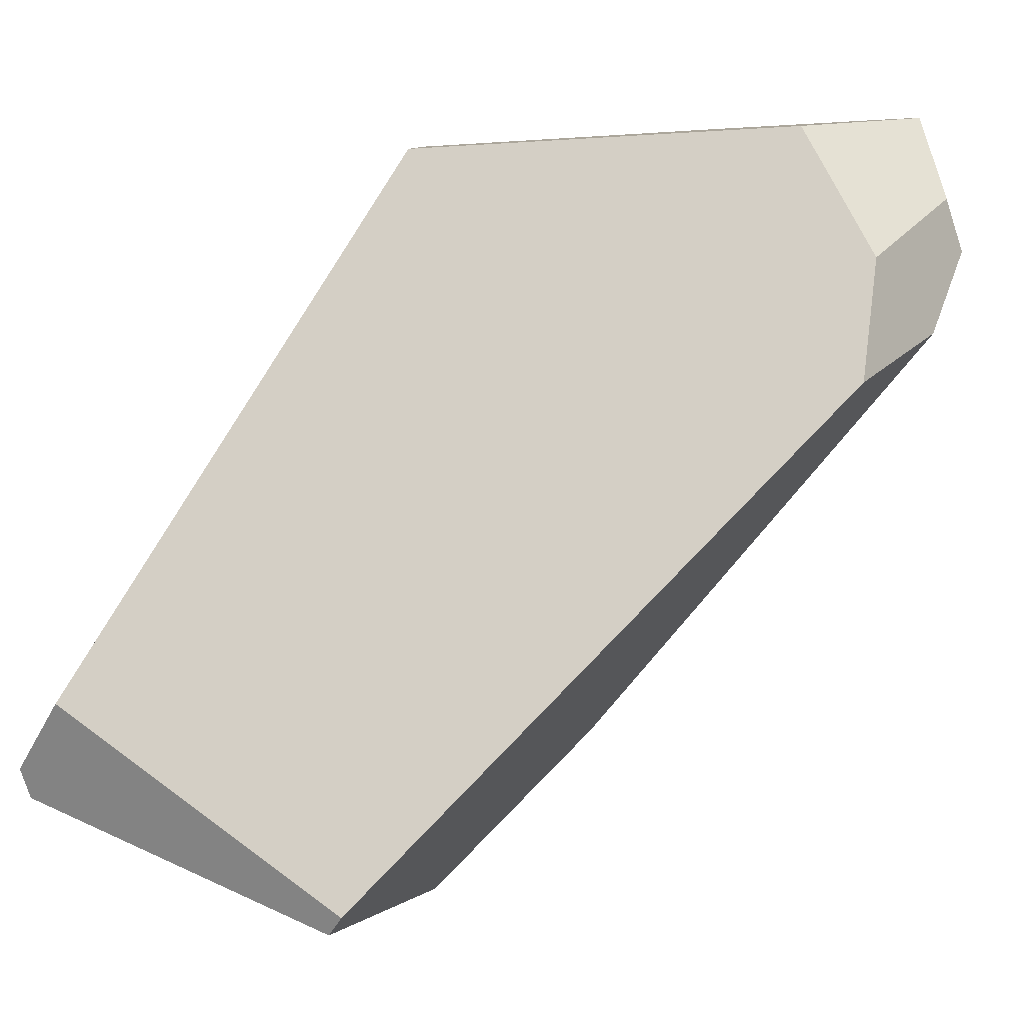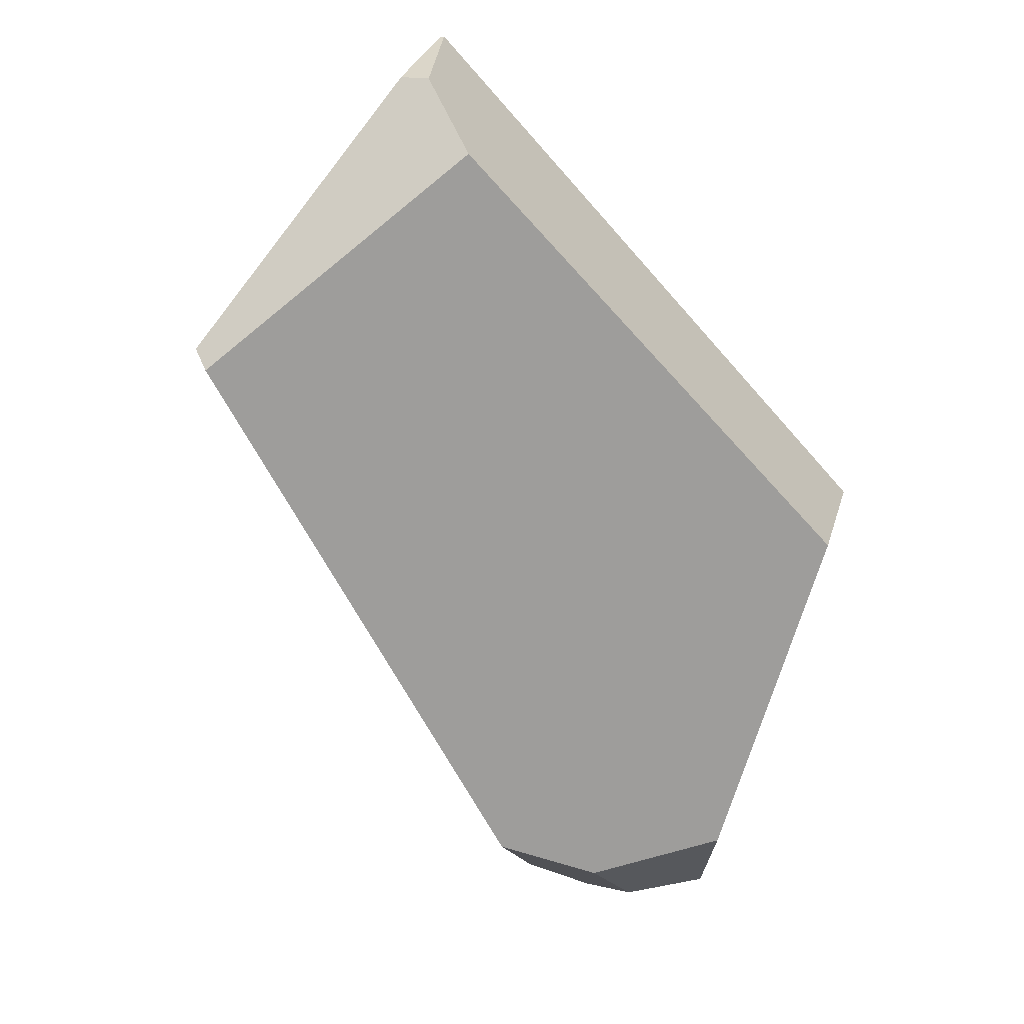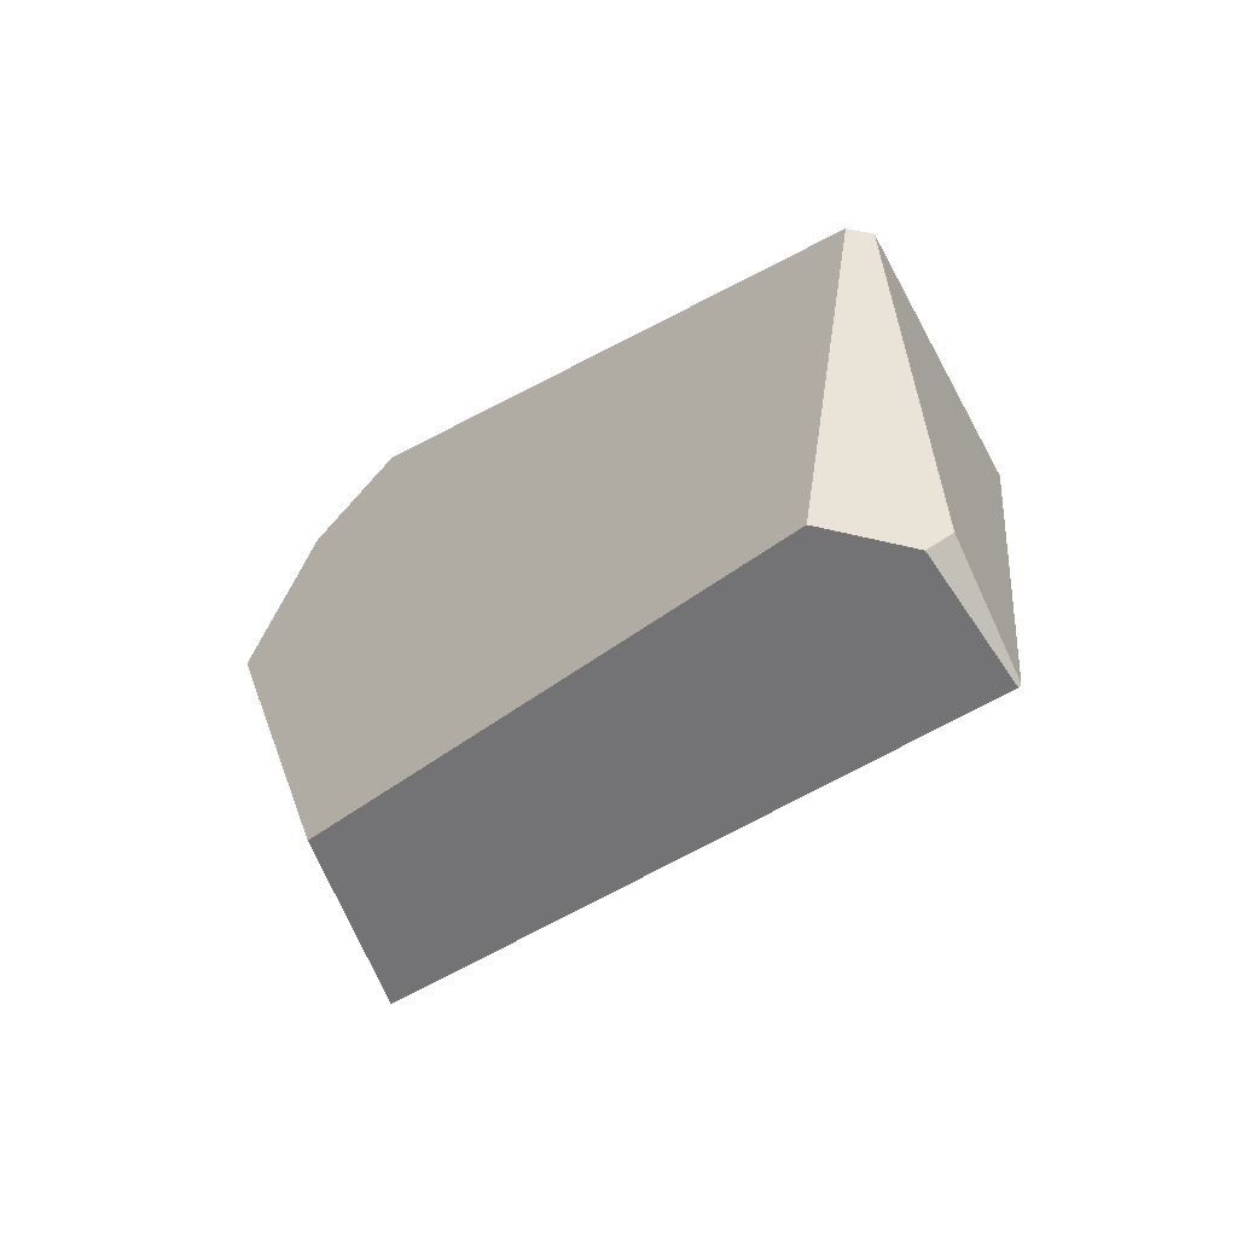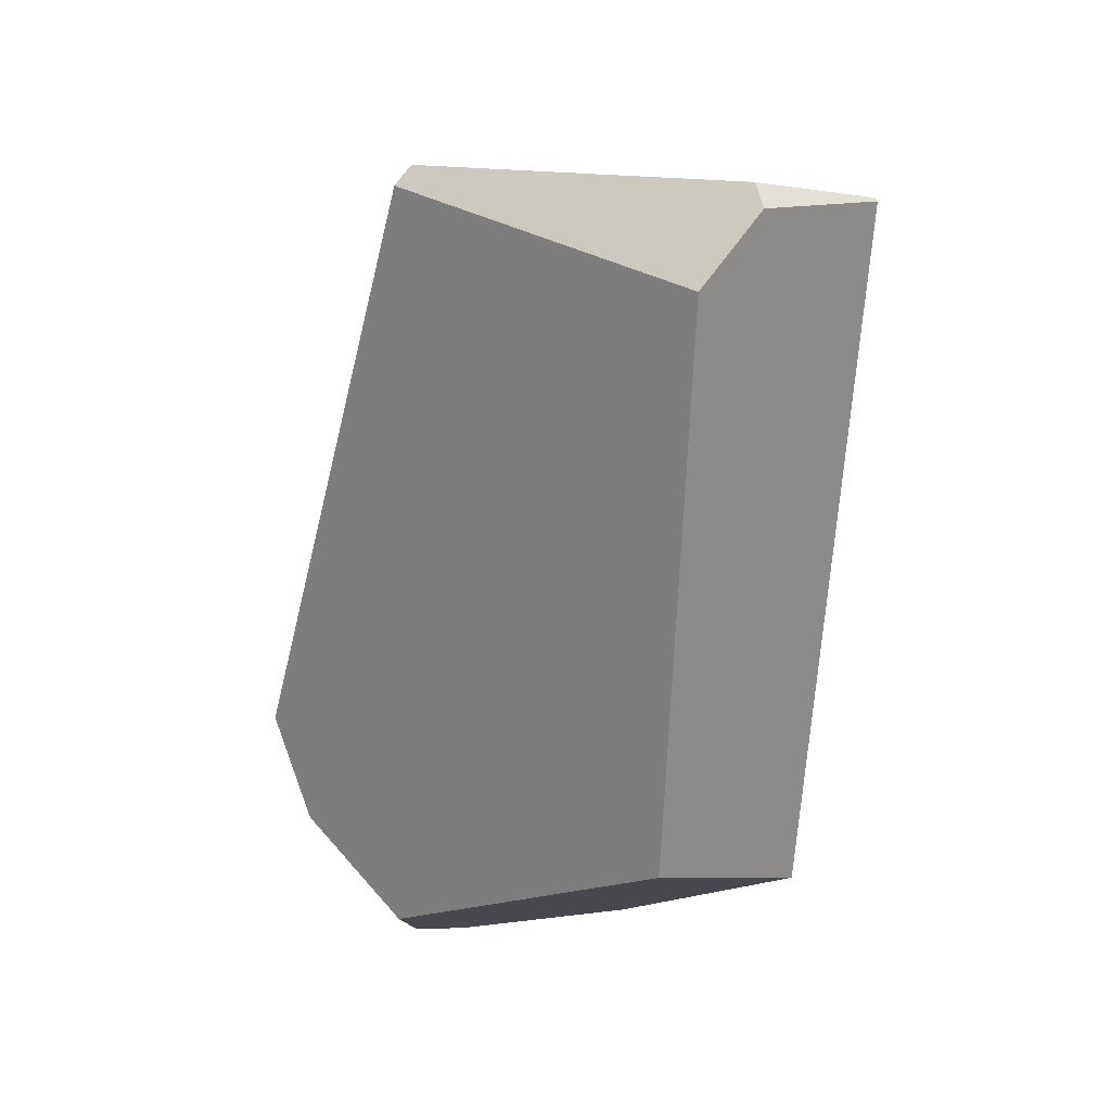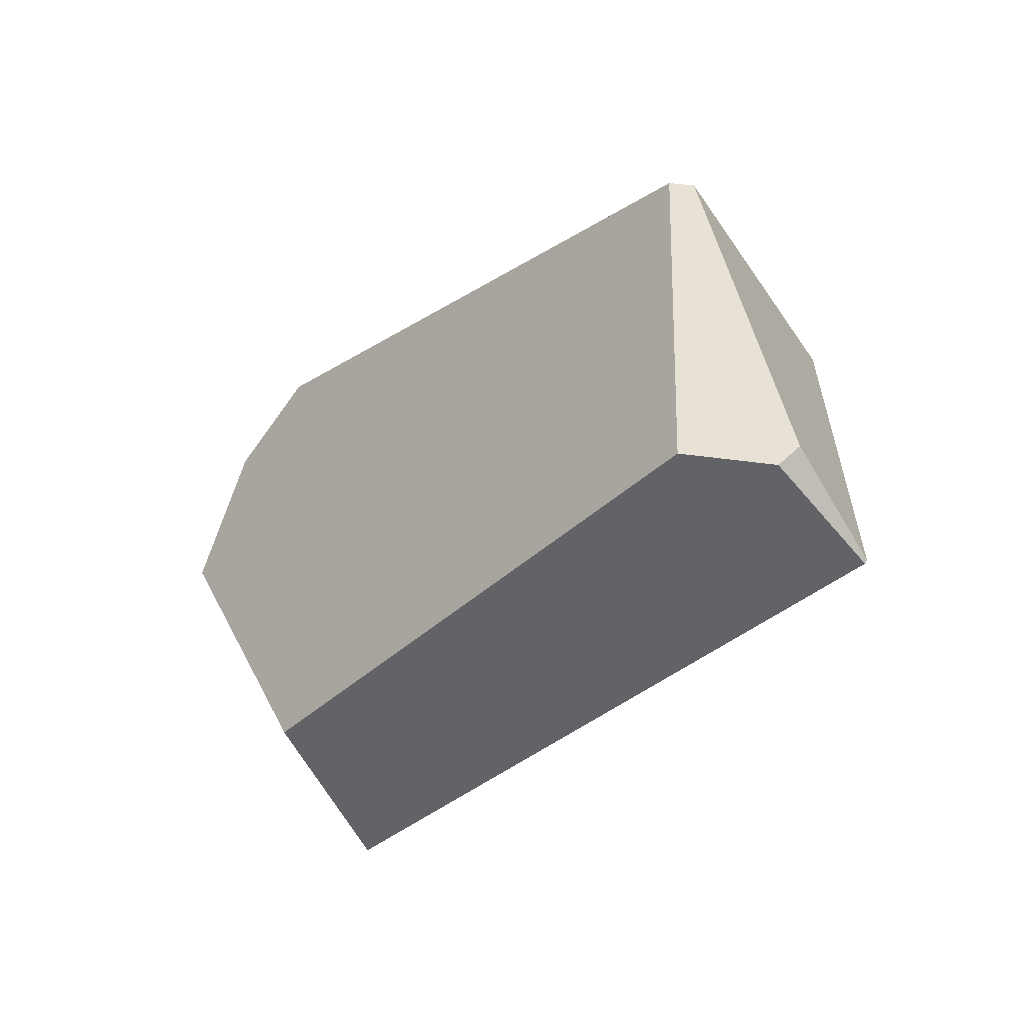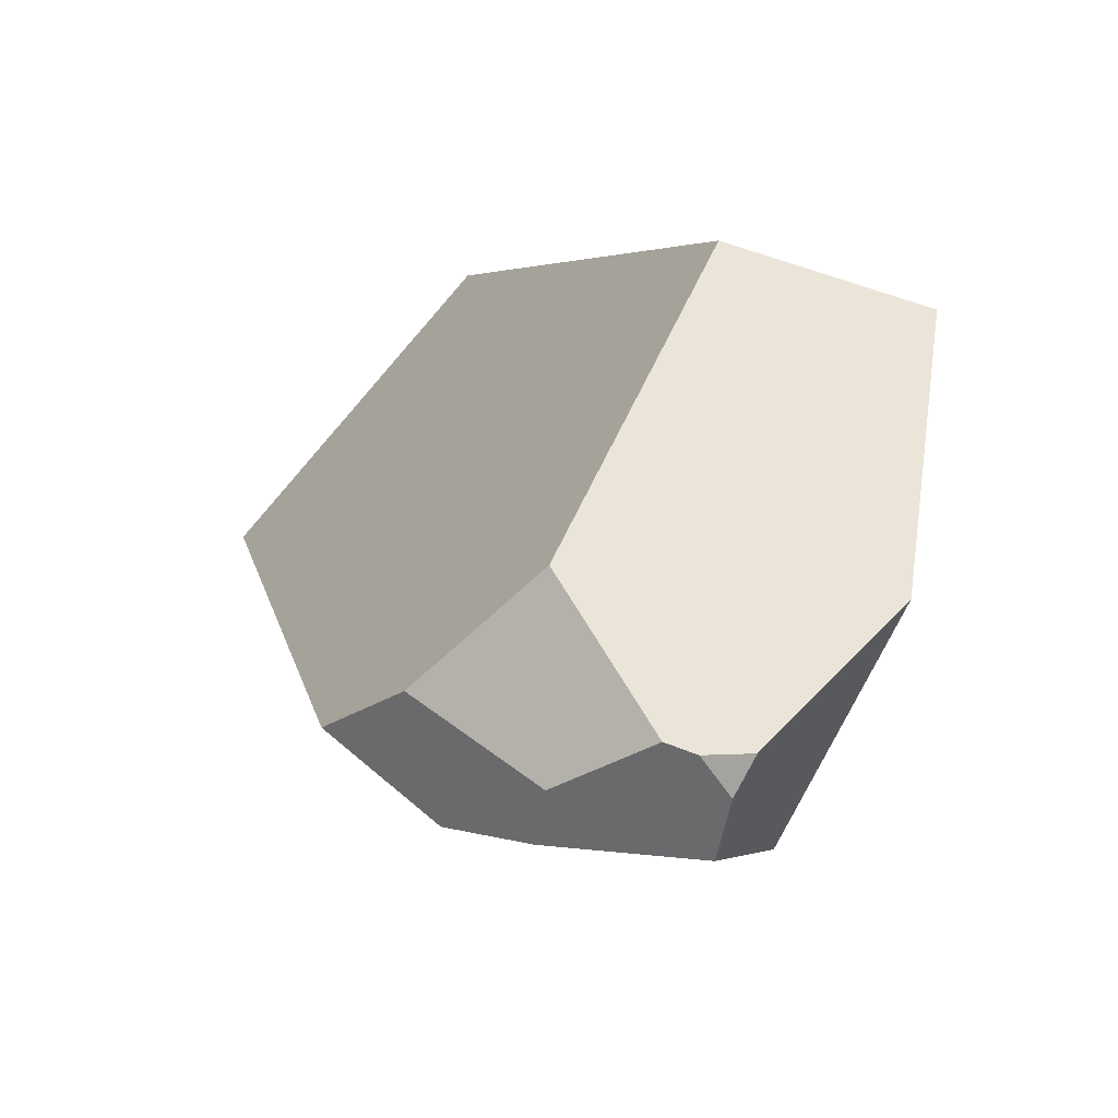
<metadata>
{"format":"obj","ext":"obj","renderer":"f3d","projection":"perspective","resolution":1024,"background":"white","views":[{"elev":20.9,"azim":53.9,"up":"+Y"},{"elev":59.1,"azim":122.8,"up":"+Z"},{"elev":70.0,"azim":-103.4,"up":"+Z"},{"elev":72.3,"azim":-172.3,"up":"+Z"},{"elev":74.9,"azim":-111.0,"up":"+Z"},{"elev":54.2,"azim":153.8,"up":"+Y"}]}
</metadata>
<code>
g  Instance
v -1.573 -55.34 2.555
v -1.581 -55.32 2.555
v -0.5161 -55.73 1.493
v -0.5161 -55.73 1.493
v -1.581 -55.32 2.555
v -0.4073 -55.22 0.8632
v -0.4073 -55.22 0.8632
v -1.581 -55.32 2.555
v -0.4708 -53.7 -0.4932
v -0.4708 -53.7 -0.4932
v -1.581 -55.32 2.555
v -1.032 -53.21 -0.198
v -1.032 -53.21 -0.198
v -1.581 -55.32 2.555
v -1.669 -53.27 0.7241
v 0.1871 -53.45 -0.3177
v -0.2094 -53.39 -0.6047
v 0.135 -53.26 -0.2788
v 0.135 -53.26 -0.2788
v -0.2094 -53.39 -0.6047
v -0.1442 -53.04 -0.4026
v -0.1442 -53.04 -0.4026
v -0.2094 -53.39 -0.6047
v -0.2182 -53.06 -0.4696
v -0.2182 -53.06 -0.4696
v -0.2094 -53.39 -0.6047
v -0.273 -53.18 -0.5637
v -0.1442 -53.04 -0.4026
v -0.2182 -53.06 -0.4696
v -0.1116 -52.98 0.2005
v -0.1116 -52.98 0.2005
v -0.2182 -53.06 -0.4696
v -1.141 -53.12 1.146
v -1.141 -53.12 1.146
v -0.2182 -53.06 -0.4696
v -1.669 -53.27 0.7241
v -1.669 -53.27 0.7241
v -0.2182 -53.06 -0.4696
v -1.032 -53.21 -0.198
v -1.032 -53.21 -0.198
v -0.2182 -53.06 -0.4696
v -0.3696 -53.09 -0.5129
v 0.1871 -53.45 -0.3177
v 0.135 -53.26 -0.2788
v 0.3453 -53.66 -0.03749
v 0.3453 -53.66 -0.03749
v 0.135 -53.26 -0.2788
v 0.5061 -53.7 0.4394
v 0.5061 -53.7 0.4394
v 0.135 -53.26 -0.2788
v 0.3209 -53.35 0.2301
v -1.573 -55.34 2.555
v -1.145 -55.23 2.78
v -1.581 -55.32 2.555
v -1.581 -55.32 2.555
v -1.145 -55.23 2.78
v -1.185 -55.12 2.796
v -1.145 -55.23 2.78
v -1.573 -55.34 2.555
v 0.07941 -55.36 2.321
v 0.07941 -55.36 2.321
v -1.573 -55.34 2.555
v -0.5161 -55.73 1.493
v 0.1301 -55.28 2.303
v 0.07941 -55.36 2.321
v 0.5061 -53.7 0.4394
v 0.5061 -53.7 0.4394
v 0.07941 -55.36 2.321
v 0.3453 -53.66 -0.03749
v 0.3453 -53.66 -0.03749
v 0.07941 -55.36 2.321
v -0.4073 -55.22 0.8632
v -0.4073 -55.22 0.8632
v 0.07941 -55.36 2.321
v -0.5161 -55.73 1.493
v 0.1301 -55.28 2.303
v 0.5061 -53.7 0.4394
v -1.003 -54.82 2.728
v -1.003 -54.82 2.728
v 0.5061 -53.7 0.4394
v -1.141 -53.12 1.146
v -1.141 -53.12 1.146
v 0.5061 -53.7 0.4394
v -0.1116 -52.98 0.2005
v -0.1116 -52.98 0.2005
v 0.5061 -53.7 0.4394
v 0.3209 -53.35 0.2301
v -0.273 -53.18 -0.5637
v -0.2094 -53.39 -0.6047
v -0.3696 -53.09 -0.5129
v -0.3696 -53.09 -0.5129
v -0.2094 -53.39 -0.6047
v -1.032 -53.21 -0.198
v -1.032 -53.21 -0.198
v -0.2094 -53.39 -0.6047
v -0.4708 -53.7 -0.4932
v 0.3209 -53.35 0.2301
v 0.135 -53.26 -0.2788
v -0.1116 -52.98 0.2005
v -0.1116 -52.98 0.2005
v 0.135 -53.26 -0.2788
v -0.1442 -53.04 -0.4026
v 0.3453 -53.66 -0.03749
v -0.4073 -55.22 0.8632
v 0.1871 -53.45 -0.3177
v 0.1871 -53.45 -0.3177
v -0.4073 -55.22 0.8632
v -0.2094 -53.39 -0.6047
v -0.2094 -53.39 -0.6047
v -0.4073 -55.22 0.8632
v -0.4708 -53.7 -0.4932
v -0.2182 -53.06 -0.4696
v -0.273 -53.18 -0.5637
v -0.3696 -53.09 -0.5129
v -1.581 -55.32 2.555
v -1.185 -55.12 2.796
v -1.669 -53.27 0.7241
v -1.669 -53.27 0.7241
v -1.185 -55.12 2.796
v -1.141 -53.12 1.146
v -1.141 -53.12 1.146
v -1.185 -55.12 2.796
v -1.003 -54.82 2.728
v -1.185 -55.12 2.796
v -1.145 -55.23 2.78
v -1.003 -54.82 2.728
v -1.003 -54.82 2.728
v -1.145 -55.23 2.78
v 0.1301 -55.28 2.303
v 0.1301 -55.28 2.303
v -1.145 -55.23 2.78
v 0.07941 -55.36 2.321
f 1 2 3
f 4 5 6
f 7 8 9
f 10 11 12
f 13 14 15
f 16 17 18
f 19 20 21
f 22 23 24
f 25 26 27
f 28 29 30
f 31 32 33
f 34 35 36
f 37 38 39
f 40 41 42
f 43 44 45
f 46 47 48
f 49 50 51
f 52 53 54
f 55 56 57
f 58 59 60
f 61 62 63
f 64 65 66
f 67 68 69
f 70 71 72
f 73 74 75
f 76 77 78
f 79 80 81
f 82 83 84
f 85 86 87
f 88 89 90
f 91 92 93
f 94 95 96
f 97 98 99
f 100 101 102
f 103 104 105
f 106 107 108
f 109 110 111
f 112 113 114
f 115 116 117
f 118 119 120
f 121 122 123
f 124 125 126
f 127 128 129
f 130 131 132

</code>
